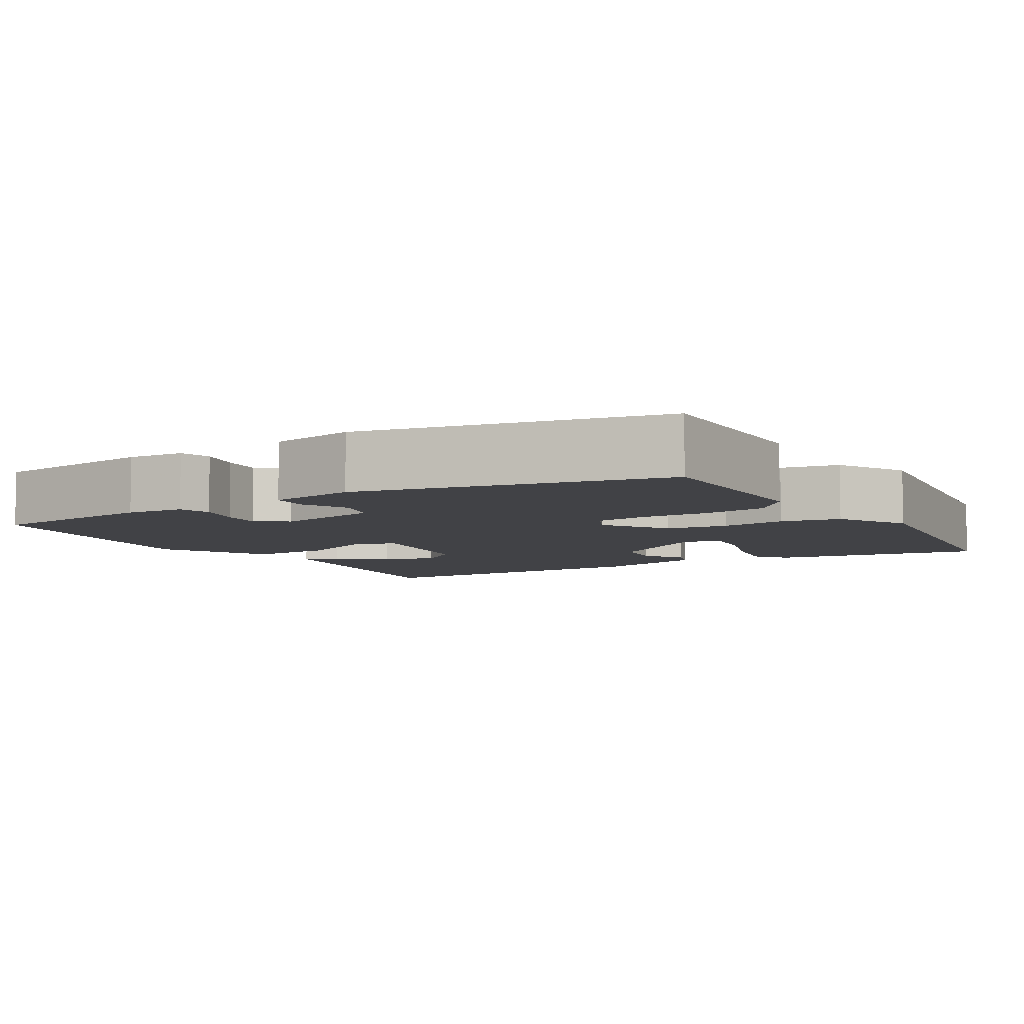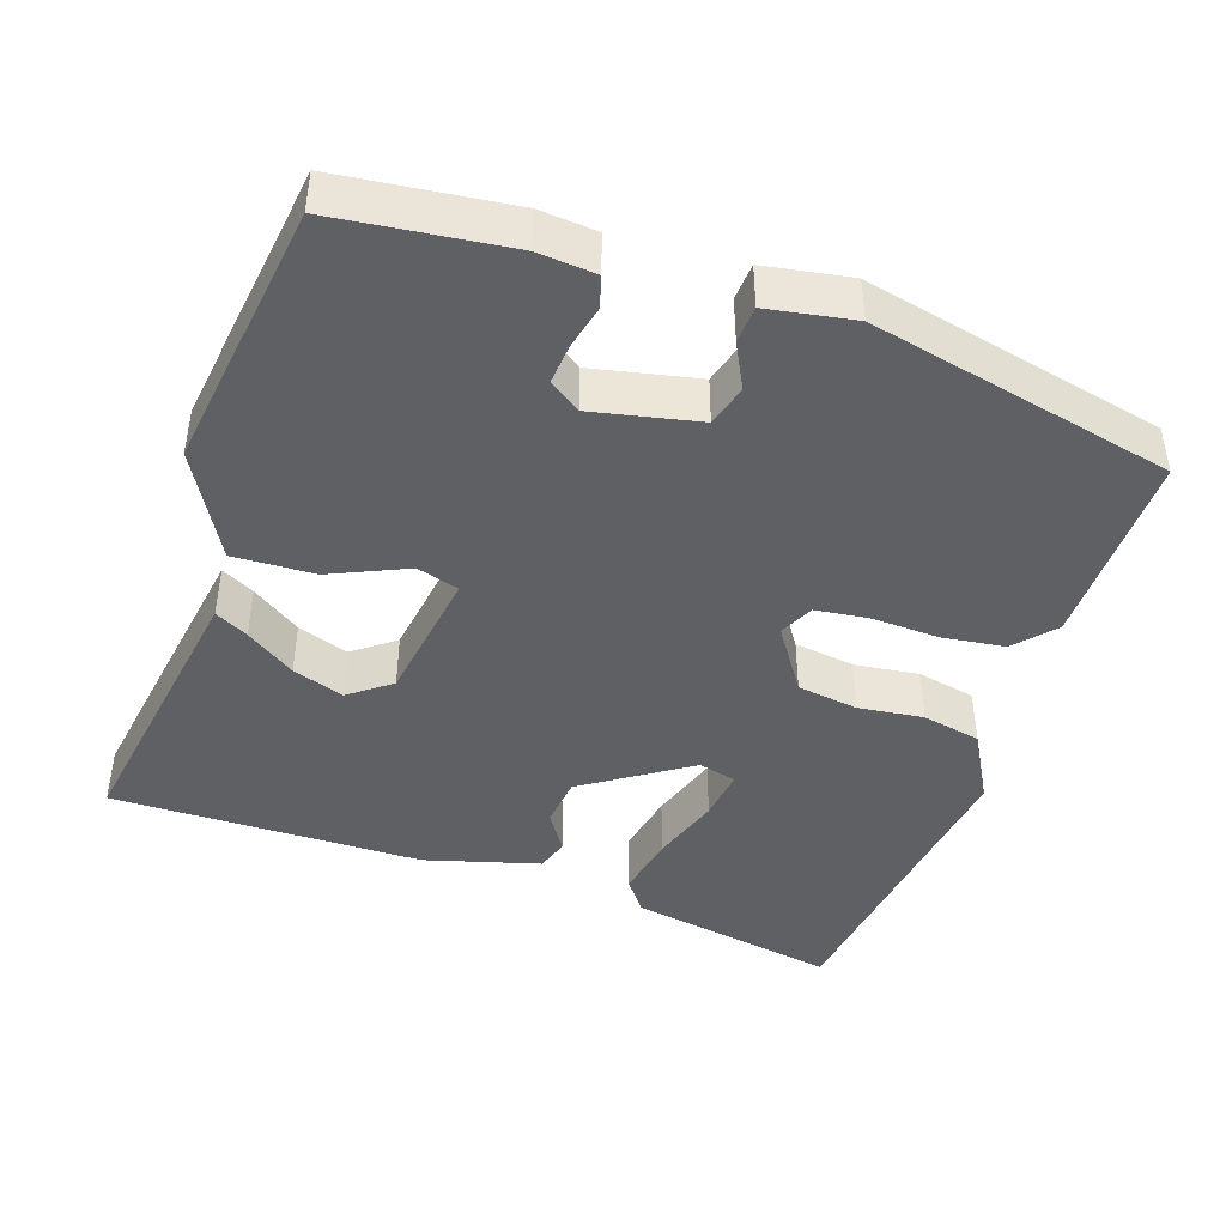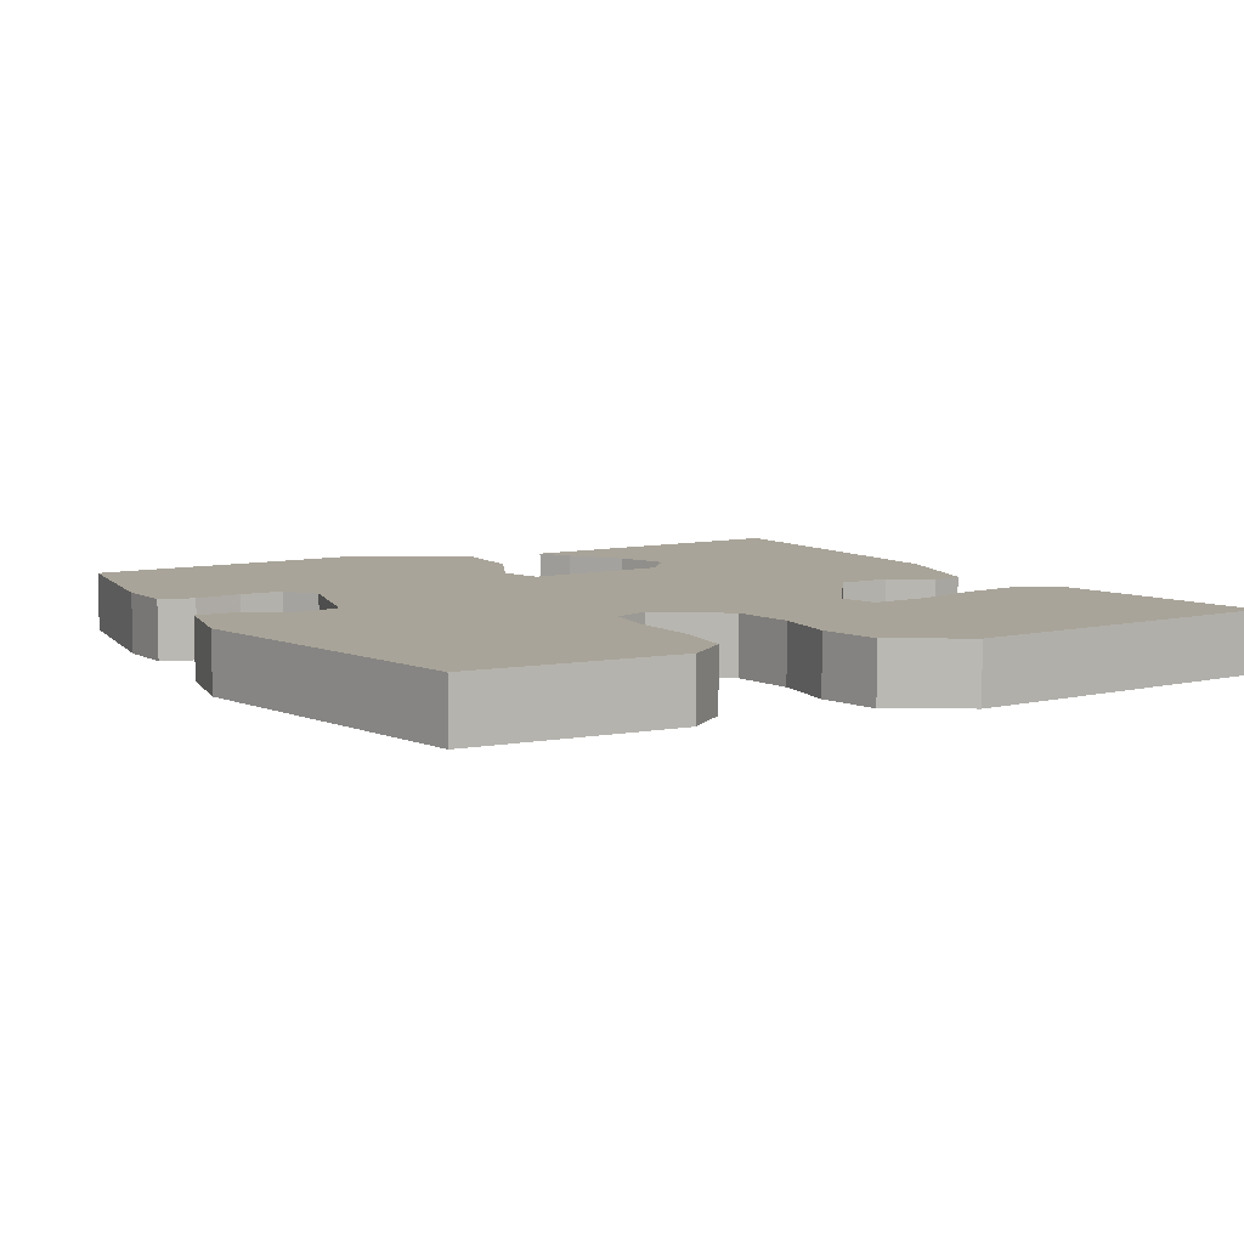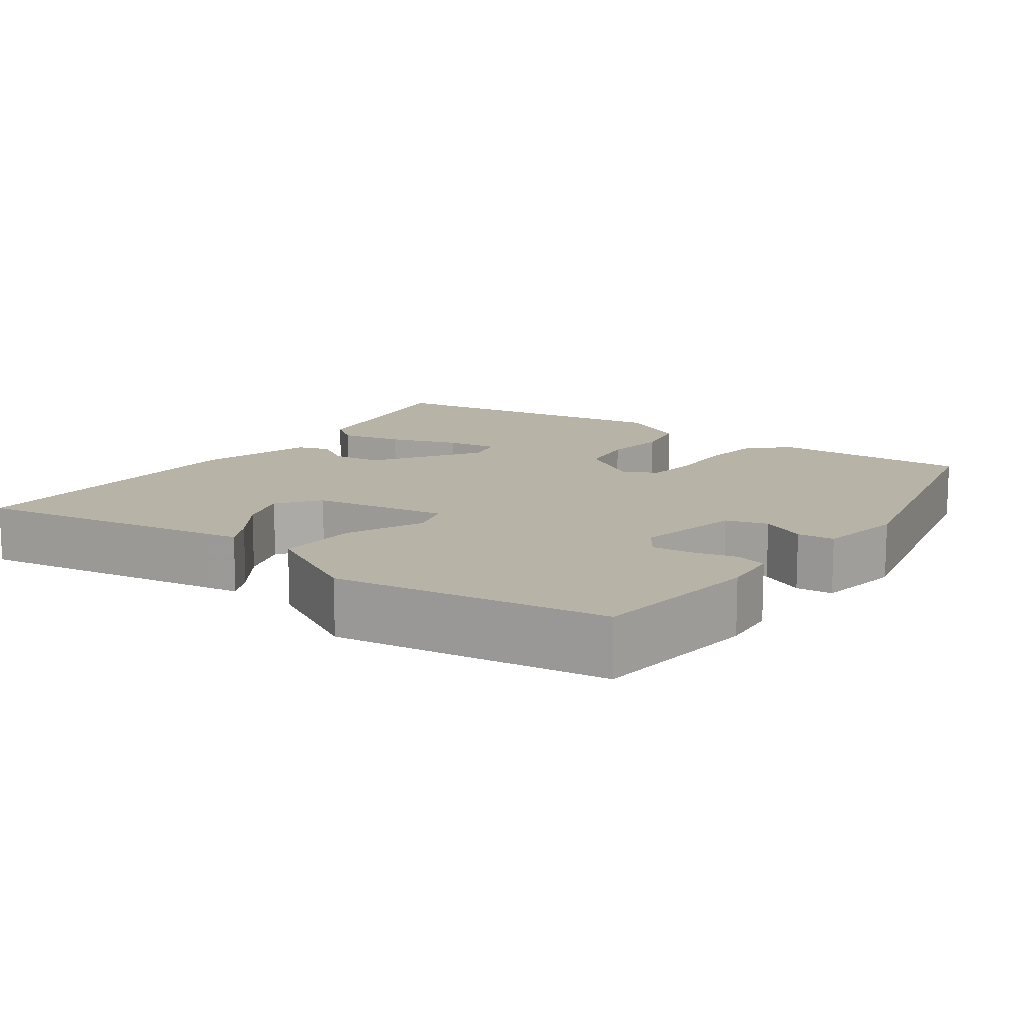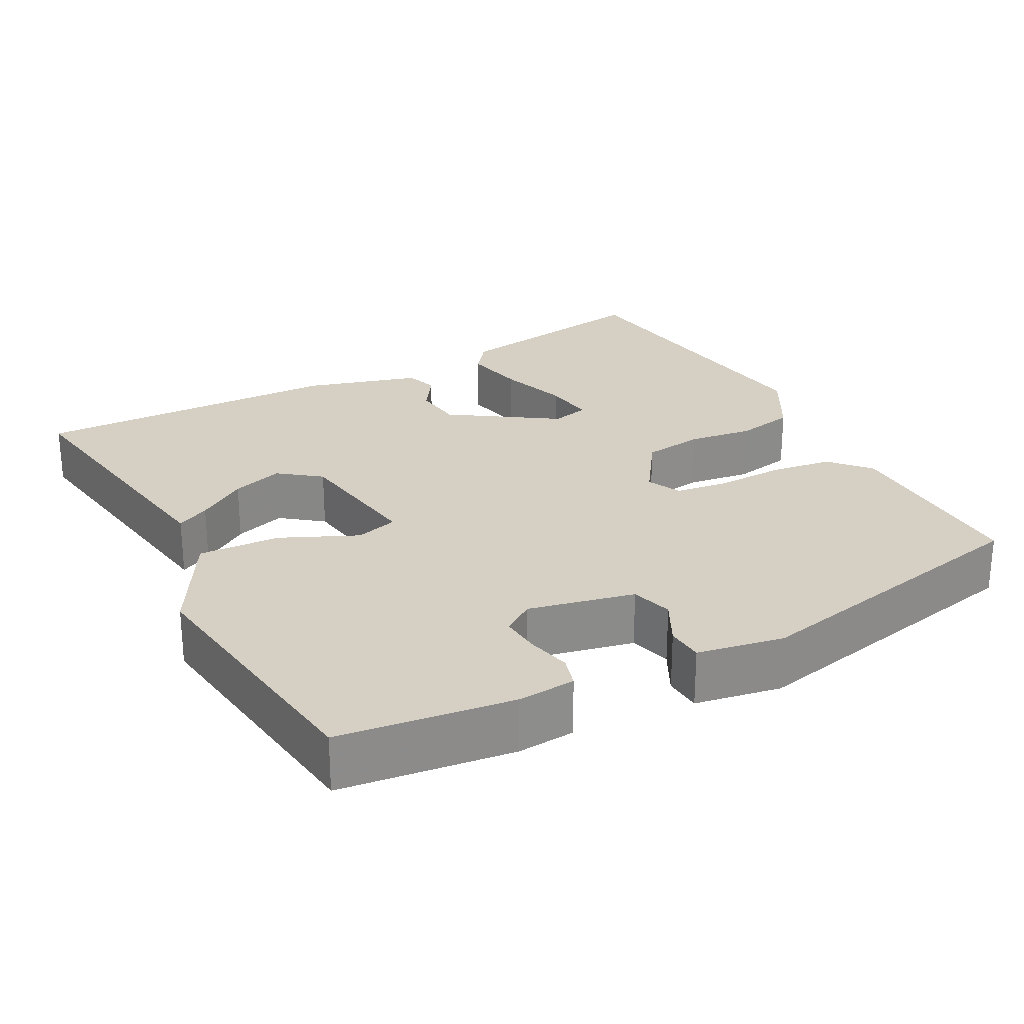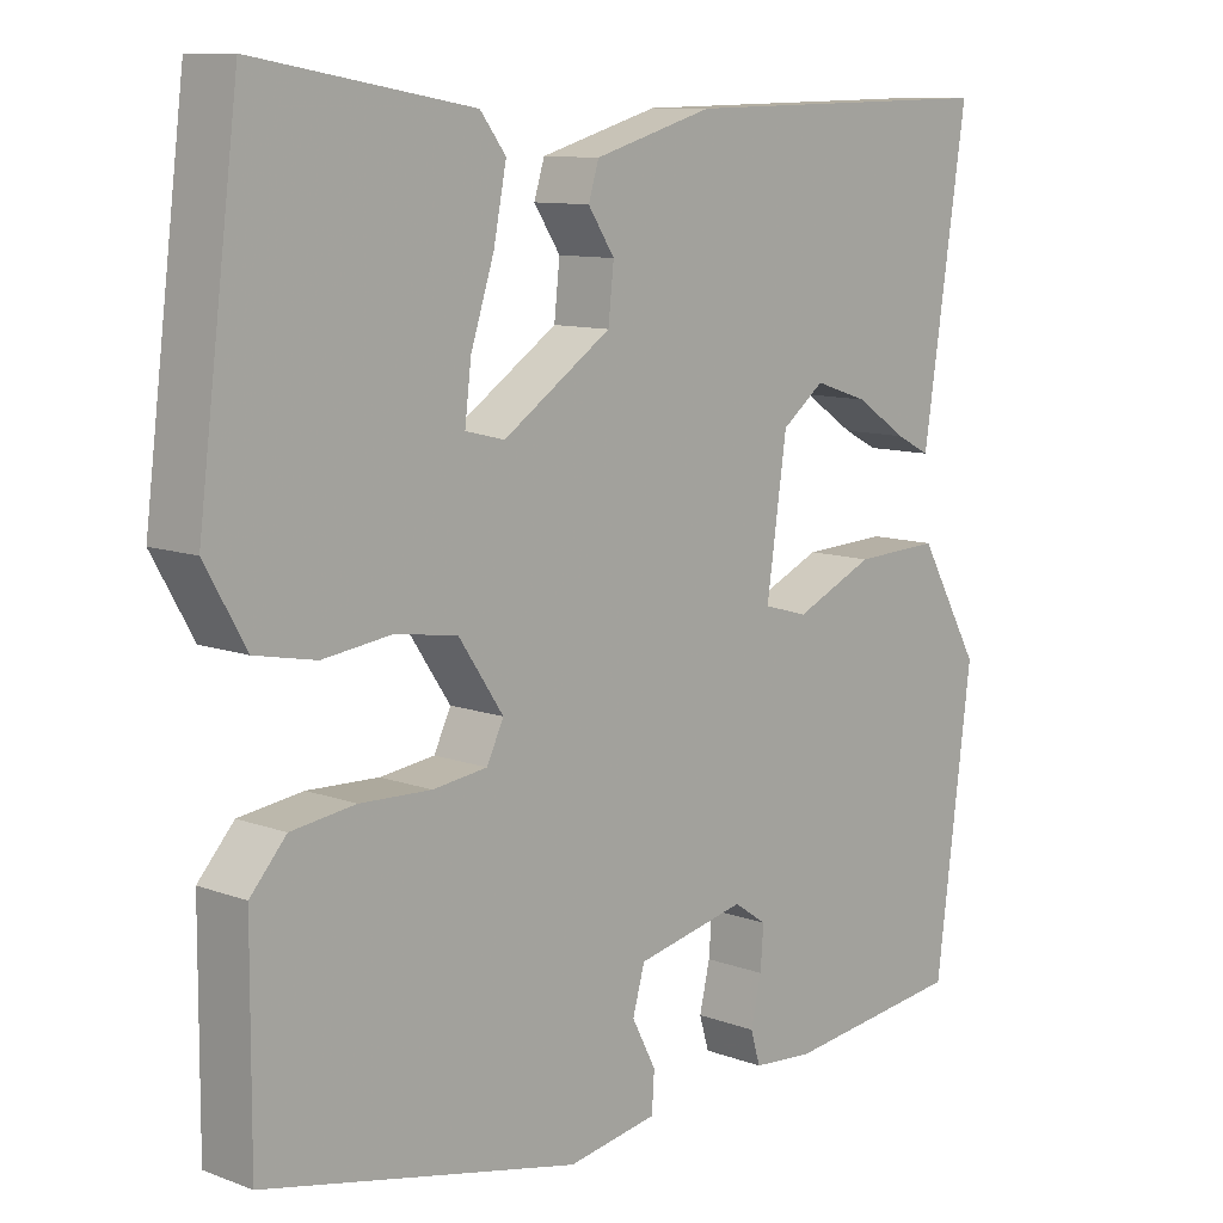
<metadata>
{"format":"obj","ext":"obj","renderer":"f3d","projection":"perspective","resolution":1024,"background":"white","views":[{"elev":-6.7,"azim":-148.9,"up":"+Y"},{"elev":-43.9,"azim":160.9,"up":"+Y"},{"elev":7.2,"azim":-118.4,"up":"+Y"},{"elev":12.8,"azim":124.9,"up":"+Y"},{"elev":26.0,"azim":151.8,"up":"+Y"},{"elev":10.1,"azim":-46.5,"up":"+Z"}]}
</metadata>
<code>
v -0.471 0.07 0.531
v -0.2 0.07 0.485
v -0.168 0.07 0.443
v -0.184 0.07 0.361
v -0.213 0.07 0.271
v -0.221 0.07 0.204
v -0.172 0.07 0.192
v -0.037 0.07 0.283
v -0.03 0.07 0.348
v -0.063 0.07 0.398
v -0.05 0.07 0.44
v 0.098 0.07 0.483
v 0.5 0.07 0.491
v 0.451 0.07 0.163
v 0.445 0.07 0.124
v 0.402 0.07 0.146
v 0.338 0.07 0.189
v 0.271 0.07 0.211
v 0.218 0.07 0.17
v 0.193 0.07 -0.006
v 0.248 0.07 -0.022
v 0.347 0.07 0.023
v 0.453 0.07 0.028
v 0.53 0.07 -0.108
v 0.485 0.07 -0.46
v 0.261 0.07 -0.488
v 0.186 0.07 -0.482
v 0.174 0.07 -0.441
v 0.187 0.07 -0.384
v 0.191 0.07 -0.332
v 0.15 0.07 -0.304
v 0.013 0.07 -0.334
v -0.002 0.07 -0.388
v 0.028 0.07 -0.446
v 0.025 0.07 -0.494
v -0.087 0.07 -0.514
v -0.48 0.07 -0.43
v -0.479 0.07 -0.173
v -0.434 0.07 -0.122
v -0.354 0.07 -0.111
v -0.265 0.07 -0.114
v -0.197 0.07 -0.105
v -0.176 0.07 -0.061
v -0.232 0.07 0.022
v -0.311 0.07 0.033
v -0.395 0.07 0.022
v -0.471 0.07 0.037
v -0.522 0.07 0.127
v -0.471 0 0.531
v -0.2 0 0.485
v -0.168 0 0.443
v -0.184 0 0.361
v -0.213 0 0.271
v -0.221 0 0.204
v -0.172 0 0.192
v -0.037 0 0.283
v -0.03 0 0.348
v -0.063 0 0.398
v -0.05 0 0.44
v 0.098 0 0.483
v 0.5 0 0.491
v 0.451 0 0.163
v 0.445 0 0.124
v 0.402 0 0.146
v 0.338 0 0.189
v 0.271 0 0.211
v 0.218 0 0.17
v 0.193 0 -0.006
v 0.248 0 -0.022
v 0.347 0 0.023
v 0.453 0 0.028
v 0.53 0 -0.108
v 0.485 0 -0.46
v 0.261 0 -0.488
v 0.186 0 -0.482
v 0.174 0 -0.441
v 0.187 0 -0.384
v 0.191 0 -0.332
v 0.15 0 -0.304
v 0.013 0 -0.334
v -0.002 0 -0.388
v 0.028 0 -0.446
v 0.025 0 -0.494
v -0.087 0 -0.514
v -0.48 0 -0.43
v -0.479 0 -0.173
v -0.434 0 -0.122
v -0.354 0 -0.111
v -0.265 0 -0.114
v -0.197 0 -0.105
v -0.176 0 -0.061
v -0.232 0 0.022
v -0.311 0 0.033
v -0.395 0 0.022
v -0.471 0 0.037
v -0.522 0 0.127
f 3 4 5
f 2 3 5
f 1 2 5
f 48 1 5
f 47 48 5
f 46 47 5
f 45 46 5
f 39 40 41
f 38 39 41
f 37 38 41
f 36 37 41
f 35 36 41
f 34 35 41
f 33 34 41
f 32 33 41 42
f 31 32 42 43
f 27 28 29
f 26 27 29
f 25 26 29
f 24 25 29
f 23 24 29
f 22 23 29
f 21 22 29 30
f 31 43 44
f 30 31 44
f 21 30 44
f 20 21 44
f 15 16 17
f 14 15 17
f 13 14 17
f 12 13 17
f 12 17 18
f 11 12 18
f 10 11 18
f 9 10 18
f 8 9 18 19
f 45 5 6
f 45 6 7
f 20 44 45
f 19 20 45
f 8 19 45
f 7 8 45
f 53 52 51
f 53 51 50
f 53 50 49
f 53 49 96
f 53 96 95
f 53 95 94
f 53 94 93
f 89 88 87
f 89 87 86
f 89 86 85
f 89 85 84
f 89 84 83
f 89 83 82
f 89 82 81
f 90 89 81 80
f 91 90 80 79
f 77 76 75
f 77 75 74
f 77 74 73
f 77 73 72
f 77 72 71
f 77 71 70
f 78 77 70 69
f 92 91 79
f 92 79 78
f 92 78 69
f 92 69 68
f 65 64 63
f 65 63 62
f 65 62 61
f 65 61 60
f 66 65 60
f 66 60 59
f 66 59 58
f 66 58 57
f 67 66 57 56
f 54 53 93
f 55 54 93
f 93 92 68
f 93 68 67
f 93 67 56
f 93 56 55
f 1 49 50 2
f 2 50 51 3
f 3 51 52 4
f 4 52 53 5
f 5 53 54 6
f 6 54 55 7
f 7 55 56 8
f 8 56 57 9
f 9 57 58 10
f 10 58 59 11
f 11 59 60 12
f 12 60 61 13
f 13 61 62 14
f 14 62 63 15
f 15 63 64 16
f 16 64 65 17
f 17 65 66 18
f 18 66 67 19
f 19 67 68 20
f 20 68 69 21
f 21 69 70 22
f 22 70 71 23
f 23 71 72 24
f 24 72 73 25
f 25 73 74 26
f 26 74 75 27
f 27 75 76 28
f 28 76 77 29
f 29 77 78 30
f 30 78 79 31
f 31 79 80 32
f 32 80 81 33
f 33 81 82 34
f 34 82 83 35
f 35 83 84 36
f 36 84 85 37
f 37 85 86 38
f 38 86 87 39
f 39 87 88 40
f 40 88 89 41
f 41 89 90 42
f 42 90 91 43
f 43 91 92 44
f 44 92 93 45
f 45 93 94 46
f 46 94 95 47
f 47 95 96 48
f 48 96 49 1

</code>
